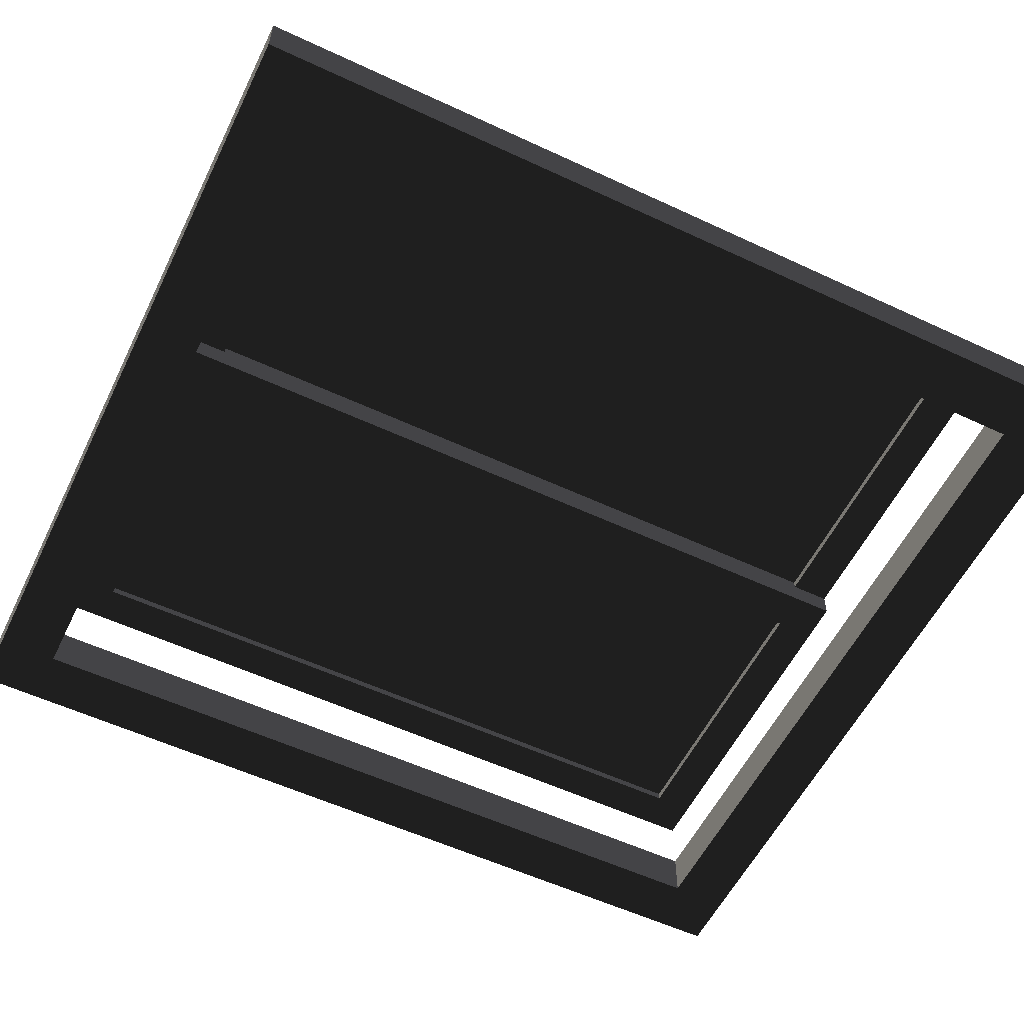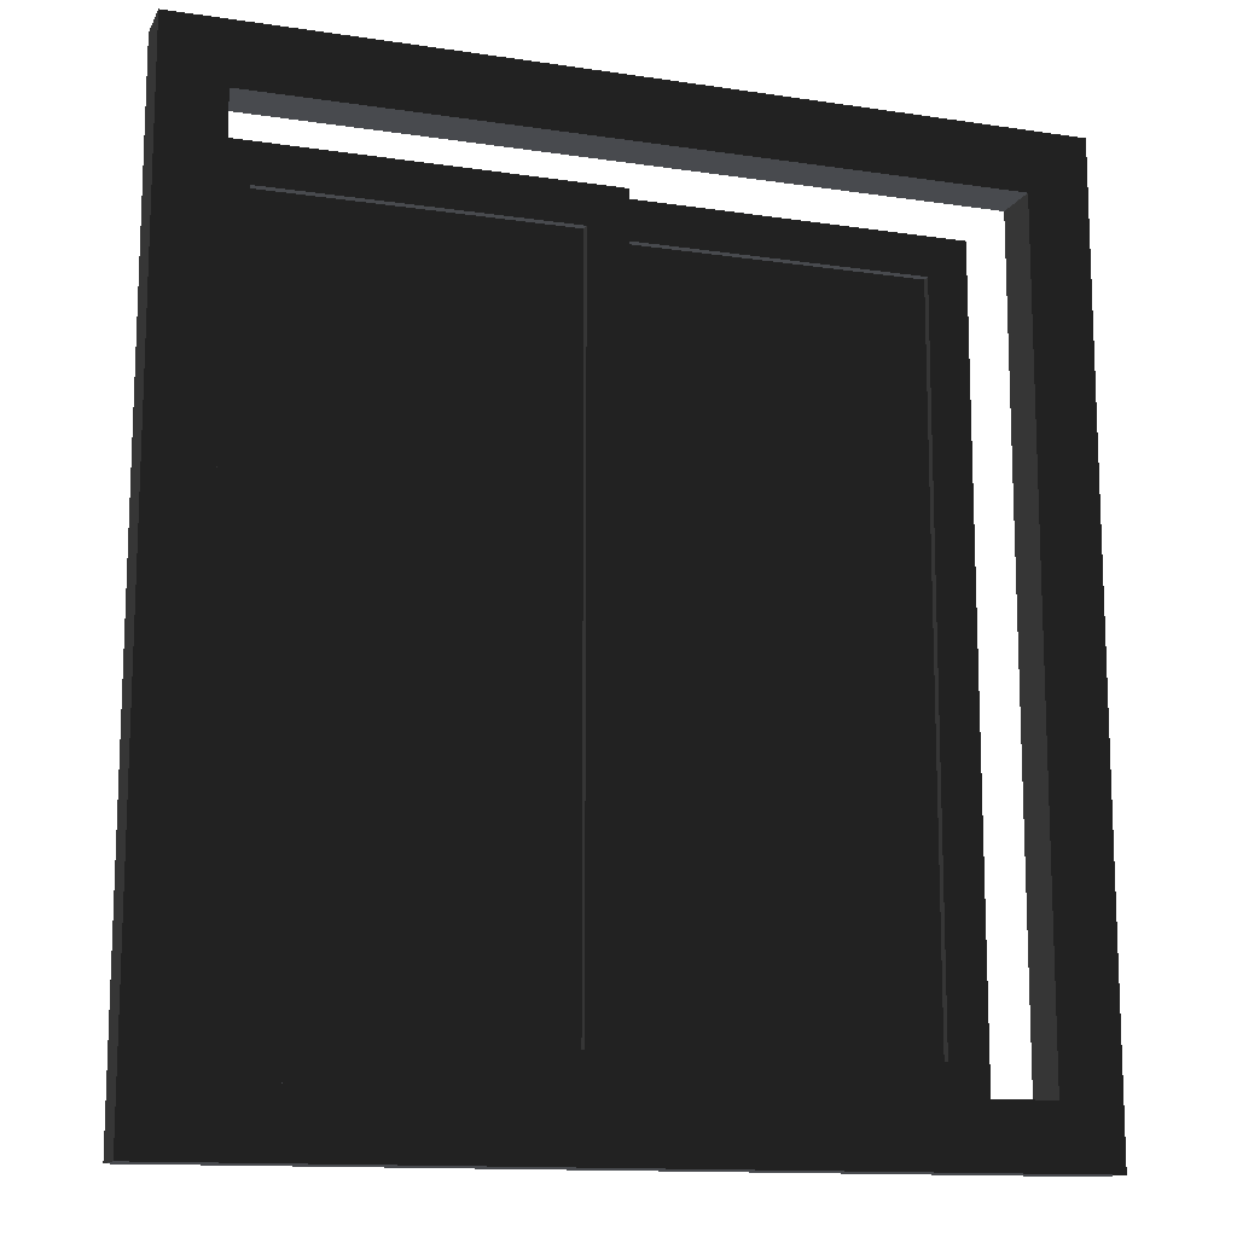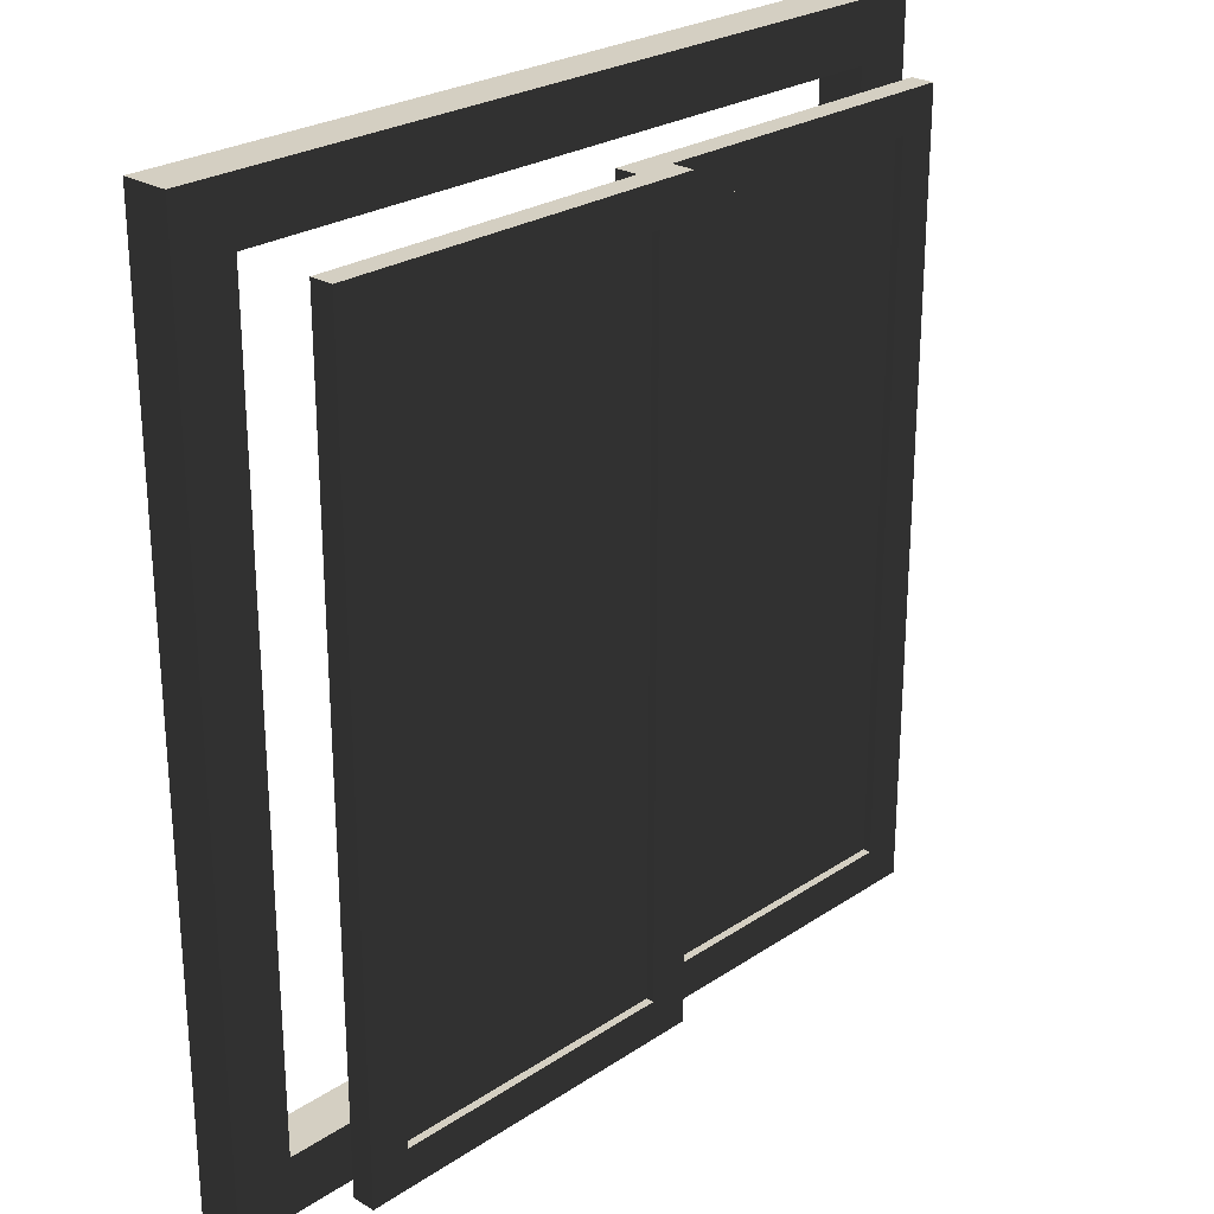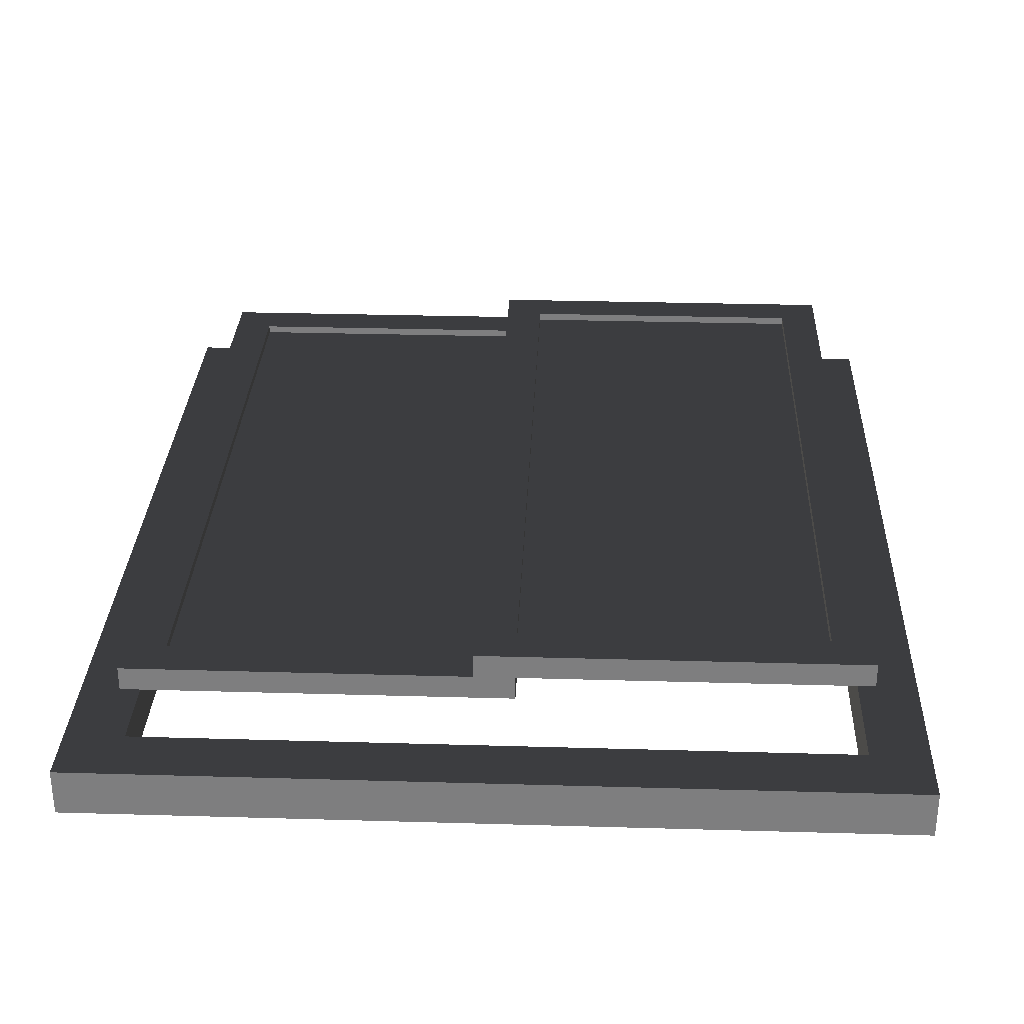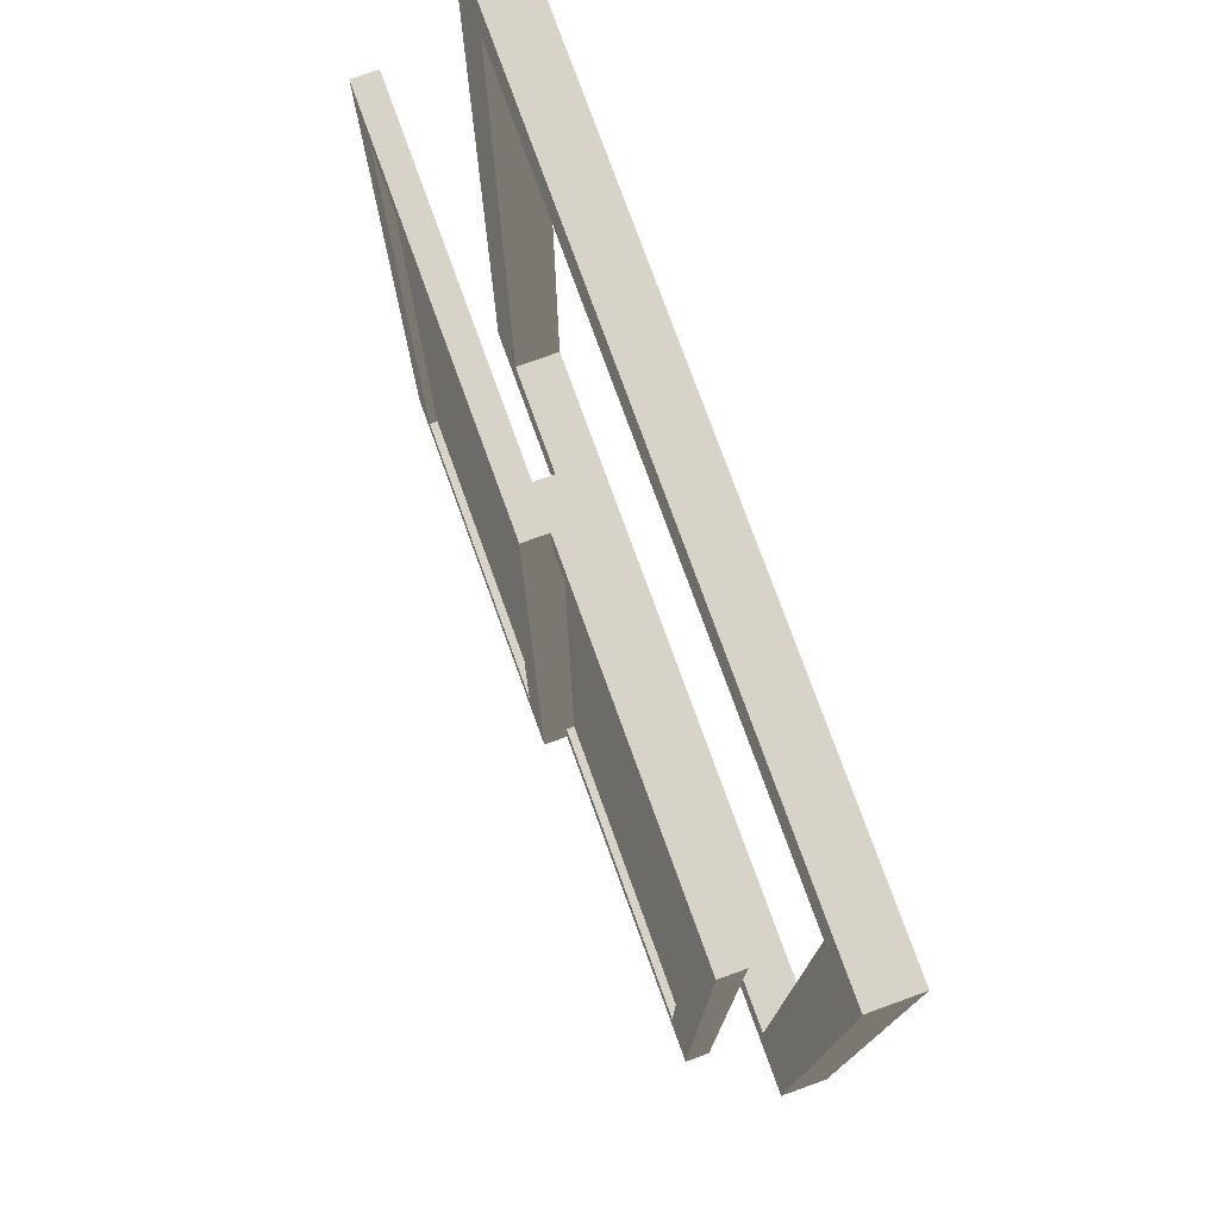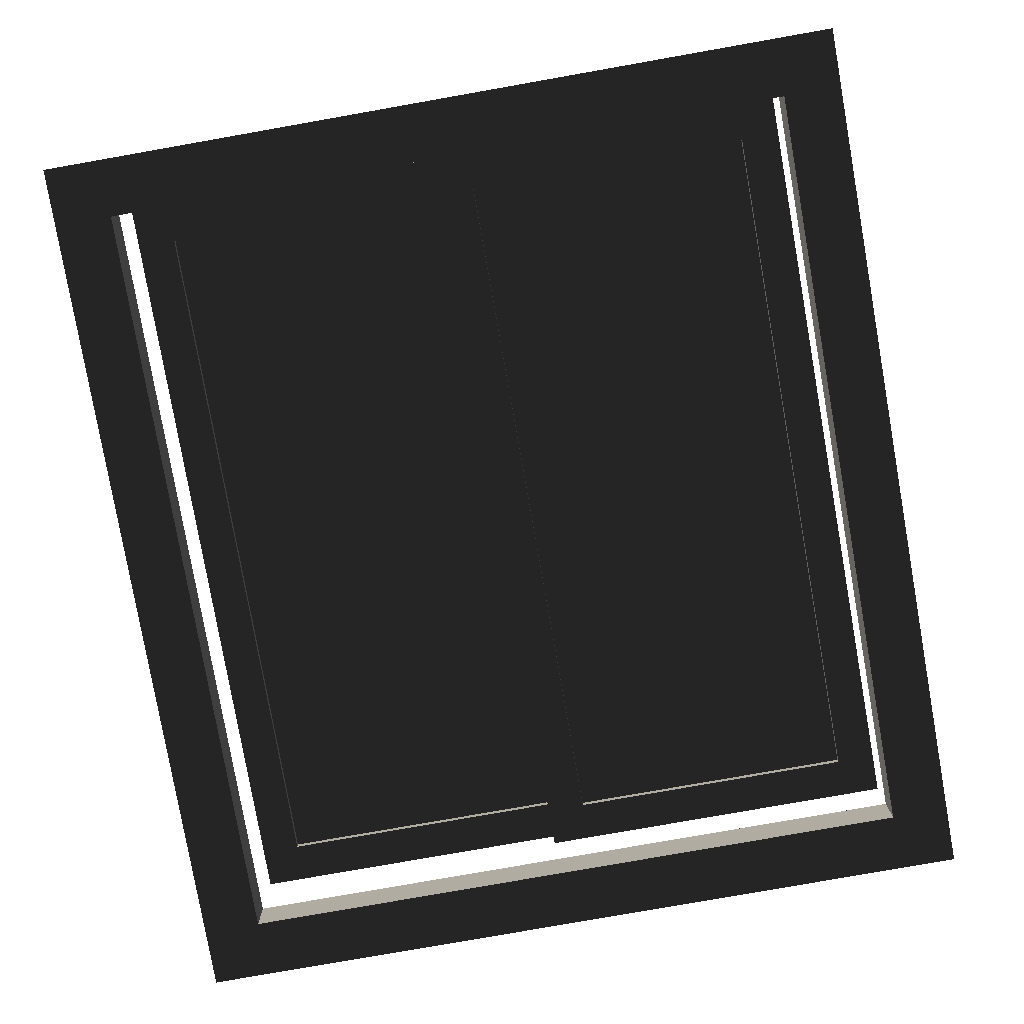
<metadata>
{"format":"obj","ext":"obj","renderer":"f3d","projection":"perspective","resolution":1024,"background":"white","views":[{"elev":-56.5,"azim":-116.0,"up":"+Z"},{"elev":-13.1,"azim":161.3,"up":"+Y"},{"elev":25.5,"azim":-46.6,"up":"+Y"},{"elev":30.3,"azim":-177.6,"up":"+Z"},{"elev":76.9,"azim":70.1,"up":"+Y"},{"elev":-79.6,"azim":10.0,"up":"+Z"}]}
</metadata>
<code>
o 157281
v -1.866 4.55 4.421
v -1.866 3.65 4.421
v -1.491 3.65 4.421
v -1.491 4.55 4.421
v -1.866 4.55 4.411
v -1.491 4.55 4.411
v -1.491 3.65 4.411
v -1.866 3.65 4.411
v -1.866 4.55 4.431
v -1.866 3.65 4.431
v -1.866 3.65 4.401
v -1.866 4.55 4.401
v -1.916 4.6 4.401
v -1.916 3.6 4.401
v -1.916 3.6 4.431
v -1.916 4.6 4.431
v -1.491 3.65 4.431
v -1.491 3.65 4.401
v -1.441 3.6 4.401
v -1.441 3.6 4.431
v -1.491 4.55 4.431
v -1.491 4.55 4.401
v -1.441 4.6 4.401
v -1.441 4.6 4.431
v -1.441 4.55 4.391
v -1.441 3.65 4.391
v -1.066 3.65 4.391
v -1.066 4.55 4.391
v -1.441 4.55 4.381
v -1.066 4.55 4.381
v -1.066 3.65 4.381
v -1.441 3.65 4.381
v -1.441 4.55 4.401
v -1.441 3.65 4.401
v -1.441 3.65 4.371
v -1.441 4.55 4.371
v -1.491 4.6 4.371
v -1.491 3.6 4.371
v -1.491 3.6 4.401
v -1.491 4.6 4.401
v -1.066 3.65 4.401
v -1.066 3.65 4.371
v -1.016 3.6 4.371
v -1.016 3.6 4.401
v -1.066 4.55 4.401
v -1.066 4.55 4.371
v -1.016 4.6 4.371
v -1.016 4.6 4.401
v -0.9414 4.675 4.241
v -0.9414 3.525 4.241
v -1.991 3.525 4.241
v -1.991 4.675 4.241
v -1.016 4.6 4.241
v -1.916 4.6 4.241
v -1.916 3.6 4.241
v -1.016 3.6 4.241
v -0.9414 4.675 4.301
v -1.991 4.675 4.301
v -1.991 3.525 4.301
v -0.9414 3.525 4.301
v -1.016 4.6 4.301
v -1.016 3.6 4.301
v -1.916 3.6 4.301
v -1.916 4.6 4.301
f 4 1 2
f 2 3 4
f 5 6 7
f 7 8 5
f 5 1 4
f 4 6 5
f 6 4 3
f 3 7 6
f 7 3 2
f 2 8 7
f 8 2 1
f 1 5 8
f 28 25 26
f 26 27 28
f 29 30 31
f 31 32 29
f 29 25 28
f 28 30 29
f 30 28 27
f 27 31 30
f 31 27 26
f 26 32 31
f 32 26 25
f 25 29 32
f 11 12 9
f 9 10 11
f 14 16 13
f 16 14 15
f 17 11 10
f 11 17 18
f 19 15 14
f 15 19 20
f 22 18 17
f 17 21 22
f 23 20 19
f 20 23 24
f 18 22 23
f 12 23 22
f 11 18 19
f 23 19 18
f 11 13 12
f 23 12 13
f 19 14 11
f 13 11 14
f 9 22 21
f 22 9 12
f 21 17 20
f 10 20 17
f 9 21 24
f 20 24 21
f 9 15 10
f 20 10 15
f 24 16 9
f 15 9 16
f 13 24 23
f 24 13 16
f 35 36 33
f 33 34 35
f 38 40 37
f 40 38 39
f 41 35 34
f 35 41 42
f 43 39 38
f 39 43 44
f 46 42 41
f 41 45 46
f 47 44 43
f 44 47 48
f 42 46 47
f 36 47 46
f 35 42 43
f 47 43 42
f 35 37 36
f 47 36 37
f 43 38 35
f 37 35 38
f 33 46 45
f 46 33 36
f 45 41 44
f 34 44 41
f 33 45 48
f 44 48 45
f 33 39 34
f 44 34 39
f 48 40 33
f 39 33 40
f 37 48 47
f 48 37 40
f 53 54 52
f 55 52 54
f 56 53 49
f 52 49 53
f 56 51 55
f 52 55 51
f 49 50 56
f 51 56 50
f 62 63 59
f 64 59 63
f 61 62 60
f 59 60 62
f 61 58 64
f 59 64 58
f 60 57 61
f 58 61 57
f 62 53 56
f 53 62 61
f 63 56 55
f 56 63 62
f 64 55 54
f 55 64 63
f 61 54 53
f 54 61 64
f 58 49 52
f 49 58 57
f 58 52 51
f 51 59 58
f 60 51 50
f 51 60 59
f 60 50 49
f 49 57 60

</code>
